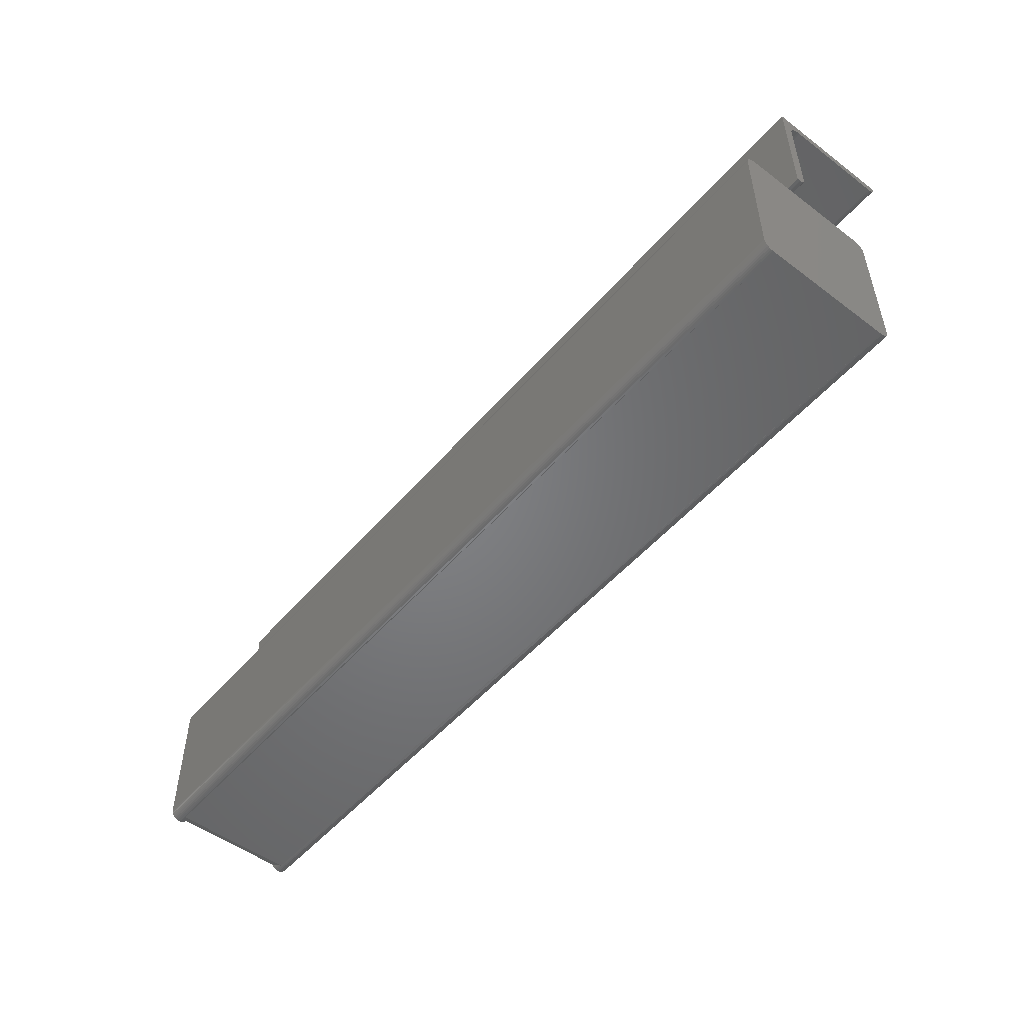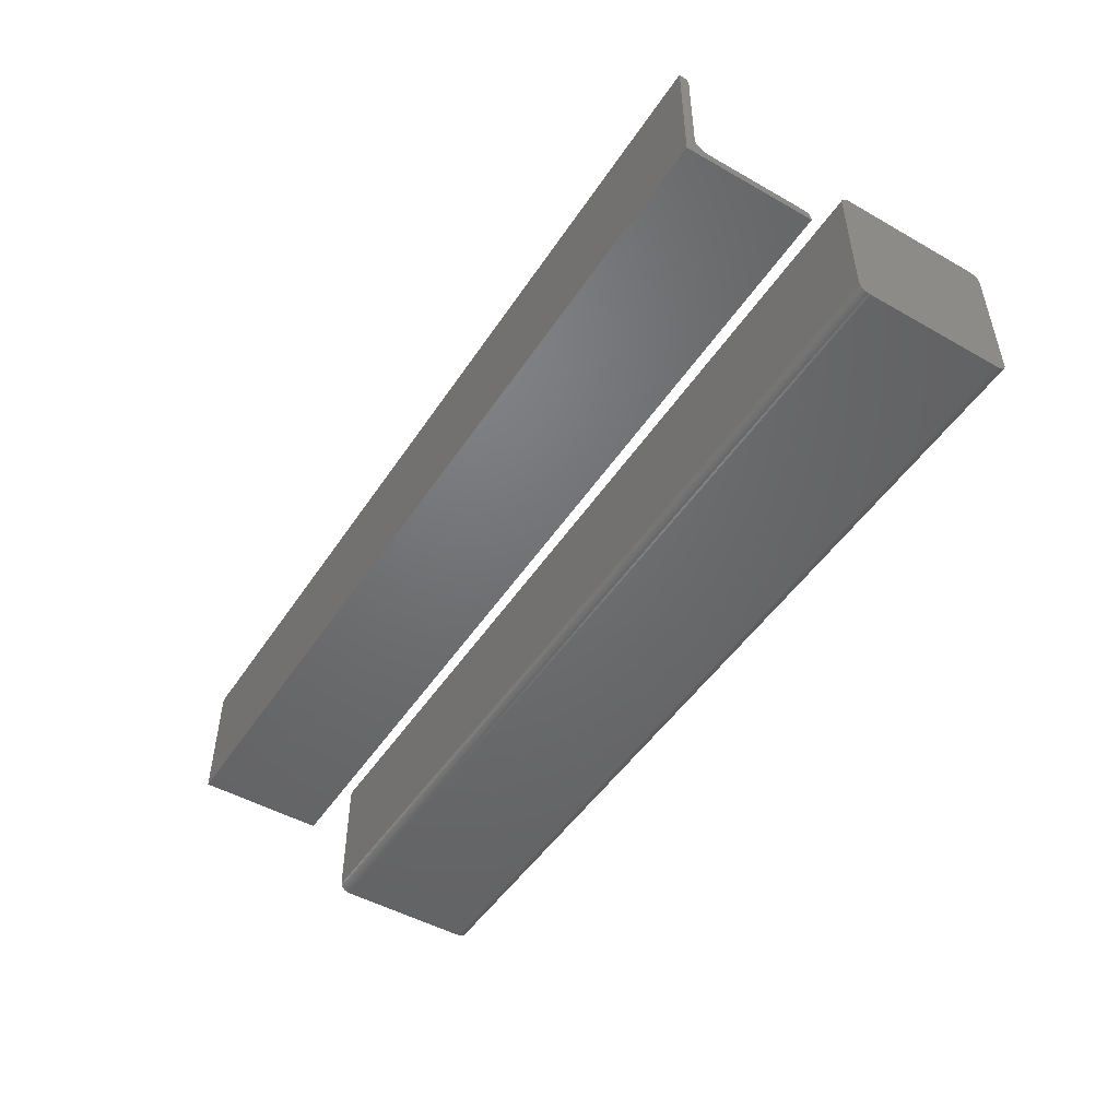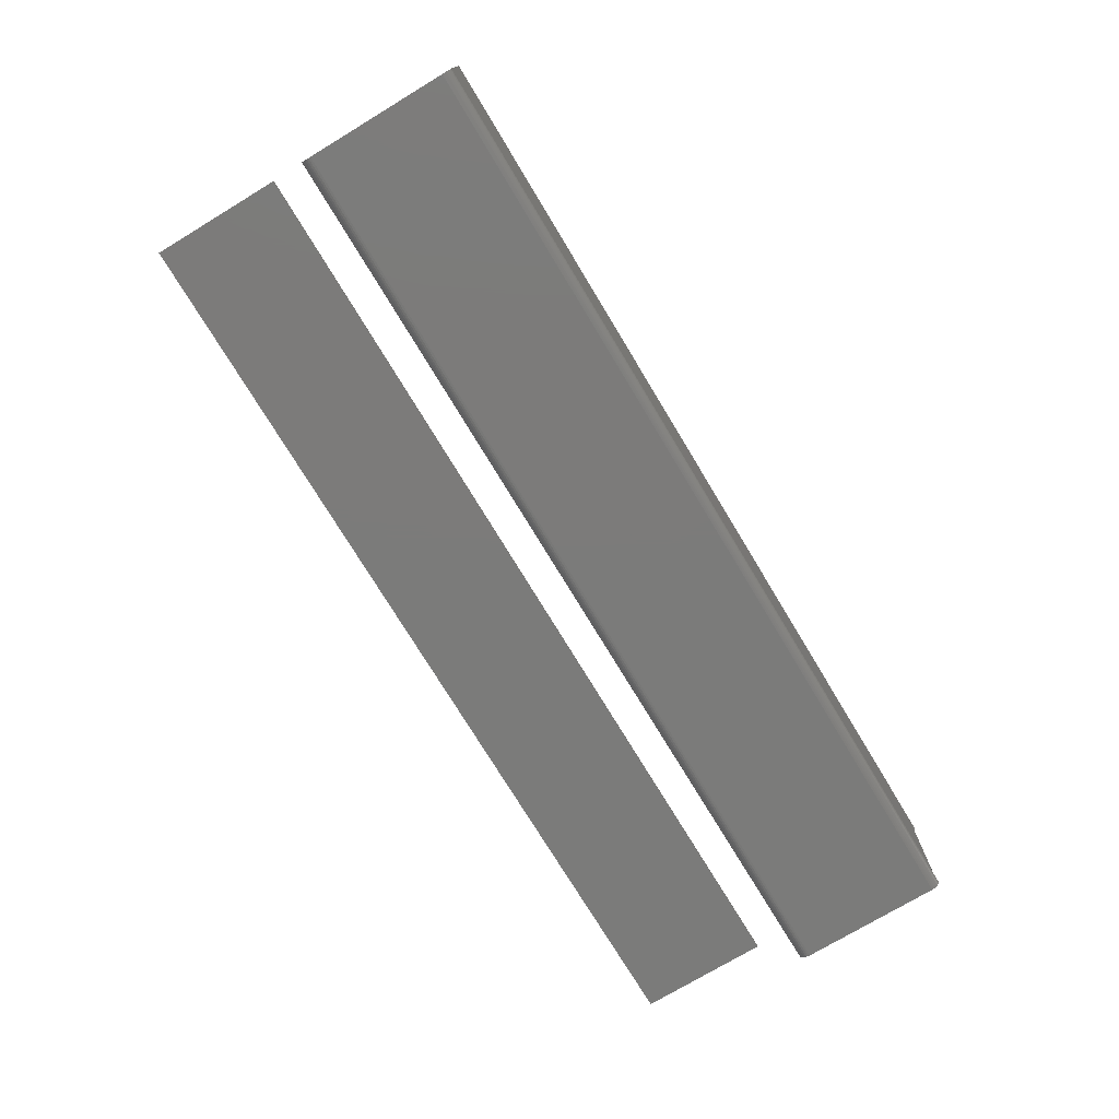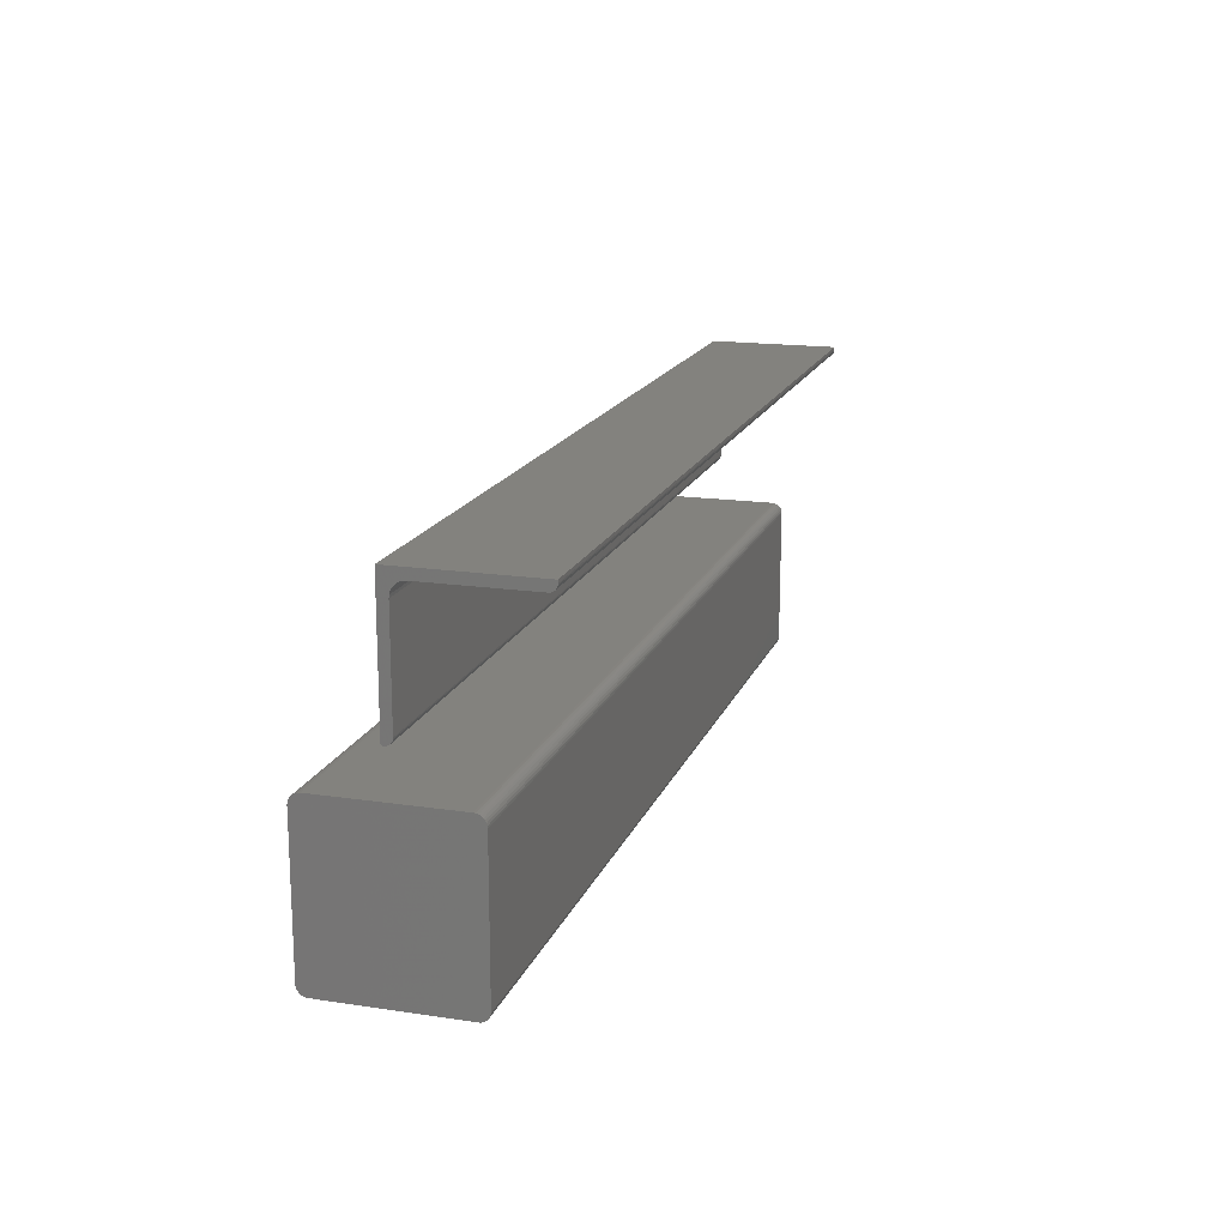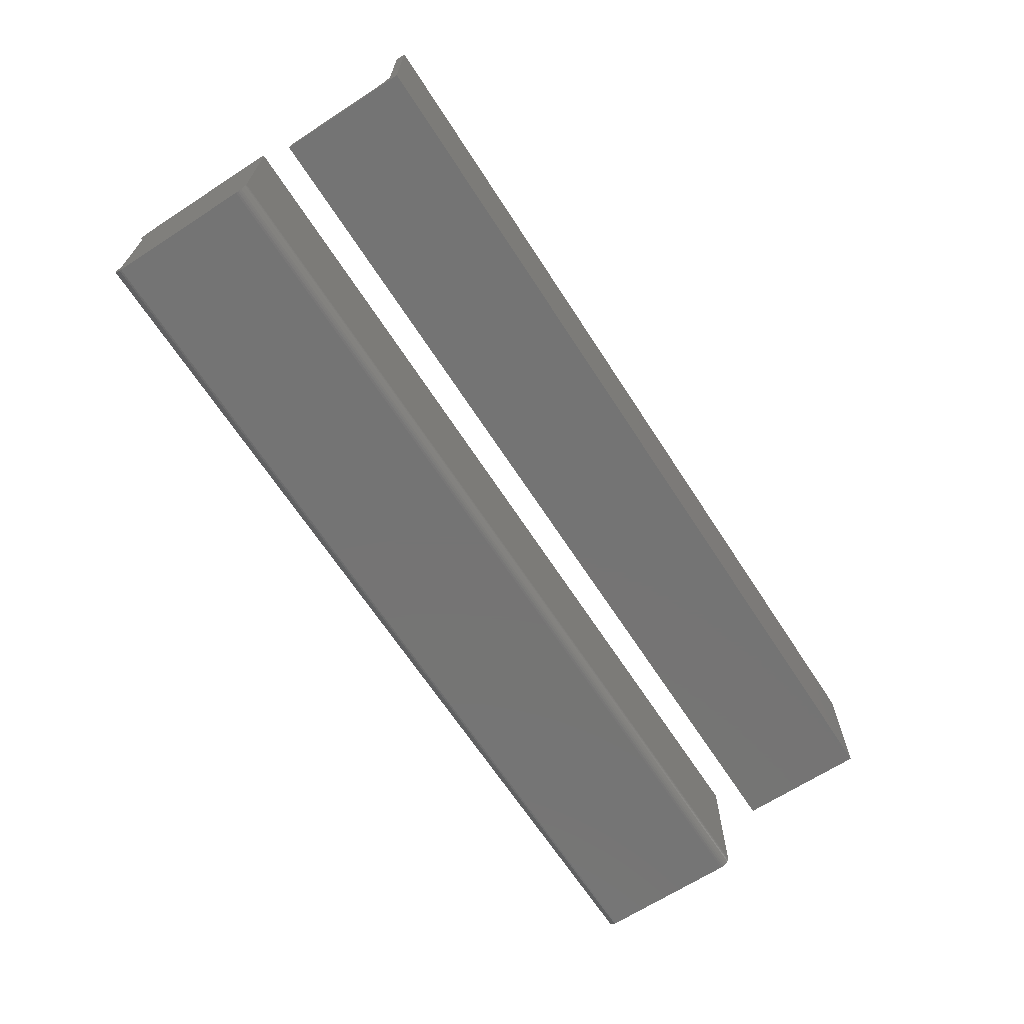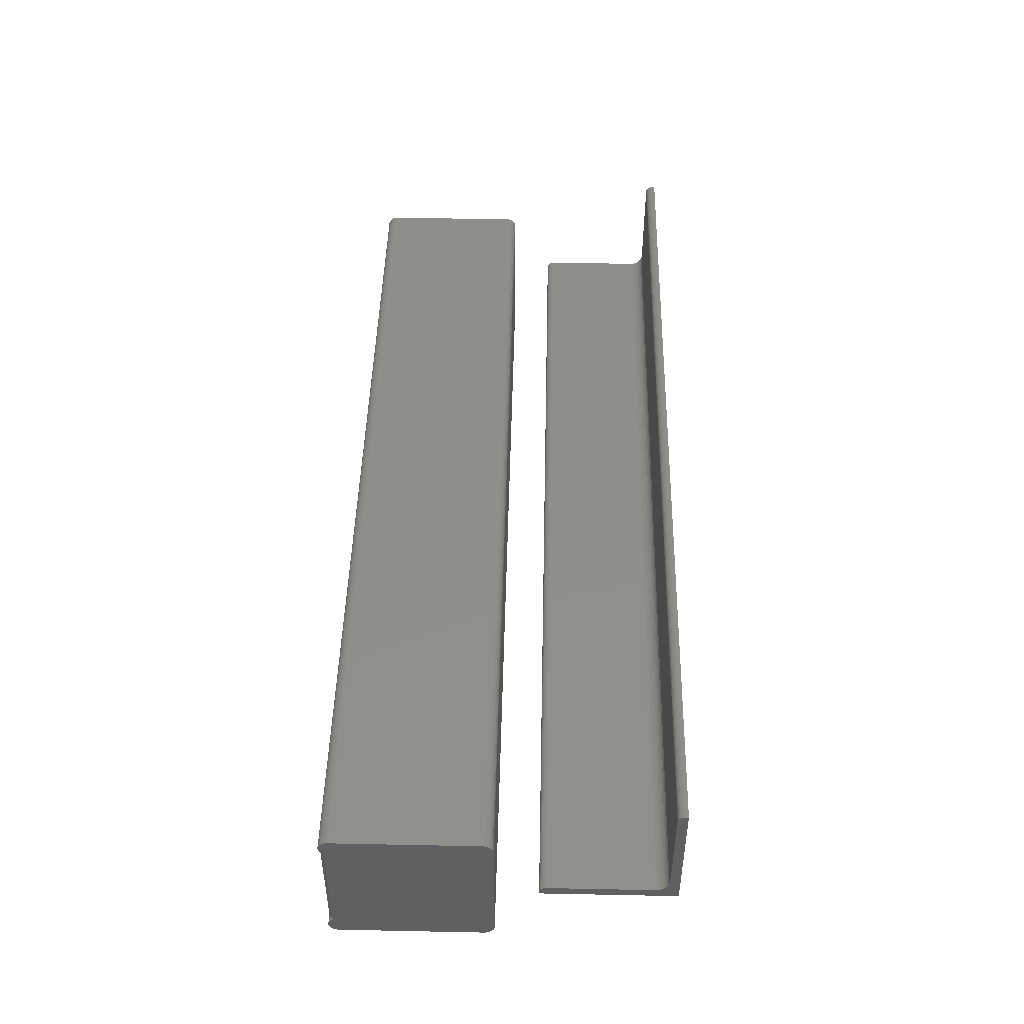
<metadata>
{"format":"stl","ext":"stl","renderer":"f3d","projection":"perspective","resolution":1024,"background":"white","views":[{"elev":-51.3,"azim":50.7,"up":"+Z"},{"elev":-49.0,"azim":57.8,"up":"+Y"},{"elev":-74.5,"azim":121.1,"up":"+Y"},{"elev":16.8,"azim":106.8,"up":"+Z"},{"elev":-66.7,"azim":-57.0,"up":"+Y"},{"elev":46.5,"azim":-88.7,"up":"+Y"}]}
</metadata>
<code>
# stl→obj: 156 verts, 304 faces
v 0.75 0.3326 0.2501
v 0.75 0.3348 0.2503
v 0.75 0.3388 0.252
v 0.75 0.3369 0.2509
v 0.75 0.1328 0.2656
v 0.75 0.1328 0.05469
v 0.75 0.1484 0.2279
v 0.75 0.1488 0.2322
v 0.75 0.15 0.2364
v 0.75 0.1521 0.2402
v 0.75 0.1549 0.2436
v 0.75 0.1582 0.2463
v 0.75 0.1621 0.2484
v 0.75 0.1662 0.2497
v 0.75 0.1706 0.2501
v 0.75 0.3405 0.2533
v 0.75 0.3419 0.255
v 0.75 0.3429 0.2569
v 0.75 0.3435 0.259
v 0.75 0.3438 0.2612
v 0.75 0.3438 0.2656
v 0.75 0.1434 0.05656
v 0.75 0.1451 0.05794
v 0.75 0.1465 0.05962
v 0.75 0.1475 0.06154
v 0.75 0.1481 0.06362
v 0.75 0.1484 0.06579
v 0.75 0.1373 0.05469
v 0.75 0.1394 0.0549
v 0.75 0.1415 0.05553
v -0.75 0.3388 0.252
v -0.75 0.3348 0.2503
v -0.75 0.3326 0.2501
v -0.75 0.3369 0.2509
v -0.75 0.1328 0.2656
v -0.75 0.3438 0.2656
v -0.75 0.3438 0.2612
v -0.75 0.3435 0.259
v -0.75 0.3429 0.2569
v -0.75 0.3419 0.255
v -0.75 0.3405 0.2533
v -0.75 0.1706 0.2501
v -0.75 0.1662 0.2497
v -0.75 0.1621 0.2484
v -0.75 0.1582 0.2463
v -0.75 0.1549 0.2436
v -0.75 0.1521 0.2402
v -0.75 0.15 0.2364
v -0.75 0.1488 0.2322
v -0.75 0.1484 0.2279
v -0.75 0.1328 0.05469
v -0.75 0.1484 0.06579
v -0.75 0.1481 0.06362
v -0.75 0.1475 0.06154
v -0.75 0.1465 0.05962
v -0.75 0.1451 0.05794
v -0.75 0.1434 0.05656
v -0.75 0.1415 0.05553
v -0.75 0.1394 0.0549
v -0.75 0.1373 0.05469
v -0.75 0.2388 -0.2716
v -0.7352 0.2393 -0.2718
v -0.7361 0.2378 -0.2713
v -0.7373 0.2365 -0.2708
v -0.75 0.236 -0.2705
v -0.739 0.2349 -0.2699
v -0.7406 0.2337 -0.2691
v -0.75 0.2335 -0.2689
v -0.7453 0.2311 -0.2667
v -0.75 0.2313 -0.2668
v -0.75 0.2295 -0.2644
v -0.7344 0.2418 -0.2722
v -0.75 0.2418 -0.2722
v -0.75 0.2449 -0.2722
v 0.75 0.2418 -0.2722
v -0.75 0.259 -0.2578
v 0.75 0.259 -0.2578
v -0.75 0.2585 -0.2609
v 0.75 0.2585 -0.2609
v -0.75 0.2573 -0.2638
v 0.75 0.2573 -0.2638
v -0.75 0.2556 -0.2664
v 0.75 0.2556 -0.2664
v -0.75 0.2534 -0.2686
v 0.75 0.2534 -0.2686
v -0.75 0.2508 -0.2703
v 0.75 0.2508 -0.2703
v -0.75 0.2479 -0.2715
v 0.75 0.2479 -0.2715
v 0.75 0.2449 -0.2722
v -0.75 0.04395 -0.2644
v -0.7485 0.04348 -0.2651
v -0.75 0.04218 -0.2668
v -0.7422 0.04073 -0.2683
v -0.75 0.03999 -0.2689
v -0.739 0.03855 -0.2699
v -0.75 0.03744 -0.2705
v -0.7373 0.03698 -0.2708
v -0.7361 0.03563 -0.2713
v -0.75 0.03463 -0.2716
v -0.7352 0.03411 -0.2718
v 0.75 0.03166 -0.2722
v 0.75 0.02855 -0.2722
v -0.7344 0.03166 -0.2722
v -0.75 0.03166 -0.2722
v -0.75 0.02855 -0.2722
v -0.75 0.02549 -0.2715
v 0.75 0.02549 -0.2715
v -0.75 0.02262 -0.2703
v 0.75 0.02262 -0.2703
v -0.75 0.02005 -0.2686
v 0.75 0.02005 -0.2686
v -0.75 0.01786 -0.2664
v 0.75 0.01786 -0.2664
v -0.75 0.01615 -0.2638
v 0.75 0.01615 -0.2638
v -0.75 0.01498 -0.2609
v 0.75 0.01498 -0.2609
v -0.75 0.01439 -0.2578
v 0.75 0.01439 -0.2578
v -0.75 0.0173 -0.02083
v -0.75 0.01945 -0.01822
v -0.75 0.254 -0.01822
v -0.75 0.2561 -0.02083
v -0.75 0.01571 -0.02382
v -0.75 0.2514 -0.01607
v -0.75 0.02207 -0.01607
v -0.75 0.02505 -0.01447
v -0.75 0.02829 -0.01349
v -0.75 0.03166 -0.01316
v -0.75 0.2418 -0.01316
v -0.75 0.2451 -0.01349
v -0.75 0.2484 -0.01447
v -0.75 0.2577 -0.02382
v -0.75 0.2587 -0.02706
v -0.75 0.01472 -0.02706
v -0.75 0.259 -0.03043
v -0.75 0.01439 -0.03043
v 0.75 0.254 -0.01822
v 0.75 0.01945 -0.01822
v 0.75 0.0173 -0.02083
v 0.75 0.2561 -0.02083
v 0.75 0.01571 -0.02382
v 0.75 0.2577 -0.02382
v 0.75 0.2514 -0.01607
v 0.75 0.2484 -0.01447
v 0.75 0.2451 -0.01349
v 0.75 0.2418 -0.01316
v 0.75 0.03166 -0.01316
v 0.75 0.02829 -0.01349
v 0.75 0.02505 -0.01447
v 0.75 0.02207 -0.01607
v 0.75 0.2587 -0.02706
v 0.75 0.01472 -0.02706
v 0.75 0.259 -0.03043
v 0.75 0.01439 -0.03043
f 1 2 3
f 2 4 3
f 5 6 7
f 5 7 8
f 5 8 9
f 5 9 10
f 5 10 11
f 5 11 12
f 5 12 13
f 5 13 14
f 5 14 15
f 5 15 1
f 5 1 3
f 5 3 16
f 5 16 17
f 5 17 18
f 5 18 19
f 5 19 20
f 5 20 21
f 6 22 23
f 6 23 24
f 6 24 25
f 6 25 26
f 6 26 27
f 6 27 7
f 22 6 28
f 22 28 29
f 22 29 30
f 31 32 33
f 31 34 32
f 35 36 37
f 35 37 38
f 35 38 39
f 35 39 40
f 35 40 41
f 35 41 31
f 35 31 33
f 35 33 42
f 35 42 43
f 35 43 44
f 35 44 45
f 35 45 46
f 35 46 47
f 35 47 48
f 35 48 49
f 35 49 50
f 35 50 51
f 51 50 52
f 51 52 53
f 51 53 54
f 51 54 55
f 51 55 56
f 51 56 57
f 57 58 59
f 57 59 60
f 57 60 51
f 35 51 5
f 5 51 6
f 36 35 21
f 21 35 5
f 37 36 20
f 20 36 21
f 37 20 38
f 38 20 19
f 38 19 39
f 39 19 18
f 39 18 40
f 40 18 17
f 40 17 41
f 41 17 16
f 41 16 31
f 31 16 3
f 31 3 34
f 34 3 4
f 34 4 32
f 32 4 2
f 32 2 33
f 33 2 1
f 42 33 15
f 15 33 1
f 46 10 47
f 47 10 9
f 47 9 48
f 48 9 8
f 48 8 49
f 49 8 7
f 49 7 50
f 10 46 11
f 11 46 45
f 11 45 12
f 12 45 44
f 12 44 13
f 13 44 43
f 13 43 14
f 14 43 42
f 14 42 15
f 52 50 27
f 27 50 7
f 52 27 53
f 53 27 26
f 53 26 54
f 54 26 25
f 54 25 55
f 55 25 24
f 55 24 56
f 56 24 23
f 56 23 57
f 57 23 22
f 57 22 58
f 58 22 30
f 58 30 59
f 59 30 29
f 59 29 60
f 60 29 28
f 51 60 6
f 6 60 28
f 61 62 63
f 61 63 64
f 61 64 65
f 65 64 66
f 65 66 67
f 65 67 68
f 68 67 69
f 68 69 70
f 71 70 69
f 72 62 61
f 72 61 73
f 72 73 74
f 72 74 75
f 76 77 78
f 78 77 79
f 78 79 80
f 80 79 81
f 80 81 82
f 82 81 83
f 82 83 84
f 84 83 85
f 84 85 86
f 86 85 87
f 86 87 88
f 88 87 89
f 88 89 74
f 74 89 90
f 74 90 75
f 91 92 93
f 92 94 93
f 93 94 95
f 95 94 96
f 95 96 97
f 97 96 98
f 97 98 99
f 97 99 100
f 100 99 101
f 102 103 104
f 105 100 101
f 105 101 104
f 105 104 103
f 105 103 106
f 106 103 107
f 107 103 108
f 107 108 109
f 109 108 110
f 109 110 111
f 111 110 112
f 111 112 113
f 113 112 114
f 113 114 115
f 115 114 116
f 115 116 117
f 117 116 118
f 117 118 119
f 119 118 120
f 93 113 91
f 113 115 91
f 121 122 123
f 124 121 123
f 125 121 124
f 111 113 93
f 95 111 93
f 109 111 95
f 80 70 71
f 82 70 80
f 68 70 82
f 84 68 82
f 84 65 68
f 126 123 122
f 126 122 127
f 126 127 128
f 126 128 129
f 126 129 130
f 126 130 131
f 126 131 132
f 126 132 133
f 78 80 71
f 78 71 91
f 78 91 115
f 78 115 117
f 97 100 105
f 97 105 106
f 97 106 107
f 97 107 109
f 97 109 95
f 86 88 74
f 86 74 73
f 86 73 61
f 86 61 65
f 86 65 84
f 124 134 125
f 125 134 135
f 125 135 136
f 136 135 137
f 136 137 138
f 138 137 76
f 138 76 119
f 119 76 78
f 119 78 117
f 102 101 62
f 101 102 104
f 102 62 75
f 75 62 72
f 91 71 69
f 91 69 67
f 91 67 66
f 91 66 64
f 91 64 63
f 62 101 99
f 62 99 98
f 62 98 96
f 62 96 94
f 62 94 92
f 62 92 91
f 62 91 63
f 139 140 141
f 139 141 142
f 142 141 143
f 142 143 144
f 79 116 81
f 81 116 114
f 81 114 83
f 83 114 112
f 83 112 85
f 85 112 110
f 145 146 147
f 145 147 148
f 145 148 149
f 145 149 150
f 145 150 151
f 145 151 152
f 145 152 140
f 145 140 139
f 87 85 110
f 87 110 108
f 87 108 103
f 87 103 102
f 87 102 75
f 87 75 90
f 87 90 89
f 144 143 153
f 153 143 154
f 153 154 155
f 155 154 156
f 155 156 77
f 77 156 120
f 77 120 79
f 79 120 118
f 79 118 116
f 138 119 156
f 156 119 120
f 138 156 136
f 136 156 154
f 136 154 125
f 125 154 143
f 125 143 121
f 121 143 141
f 121 141 122
f 122 141 140
f 122 140 127
f 127 140 152
f 127 152 128
f 128 152 151
f 128 151 129
f 129 151 150
f 129 150 130
f 130 150 149
f 131 130 148
f 148 130 149
f 131 148 132
f 132 148 147
f 132 147 133
f 133 147 146
f 133 146 126
f 126 146 145
f 126 145 123
f 123 145 139
f 123 139 124
f 124 139 142
f 124 142 134
f 134 142 144
f 134 144 135
f 135 144 153
f 135 153 137
f 137 153 155
f 76 137 77
f 77 137 155

</code>
